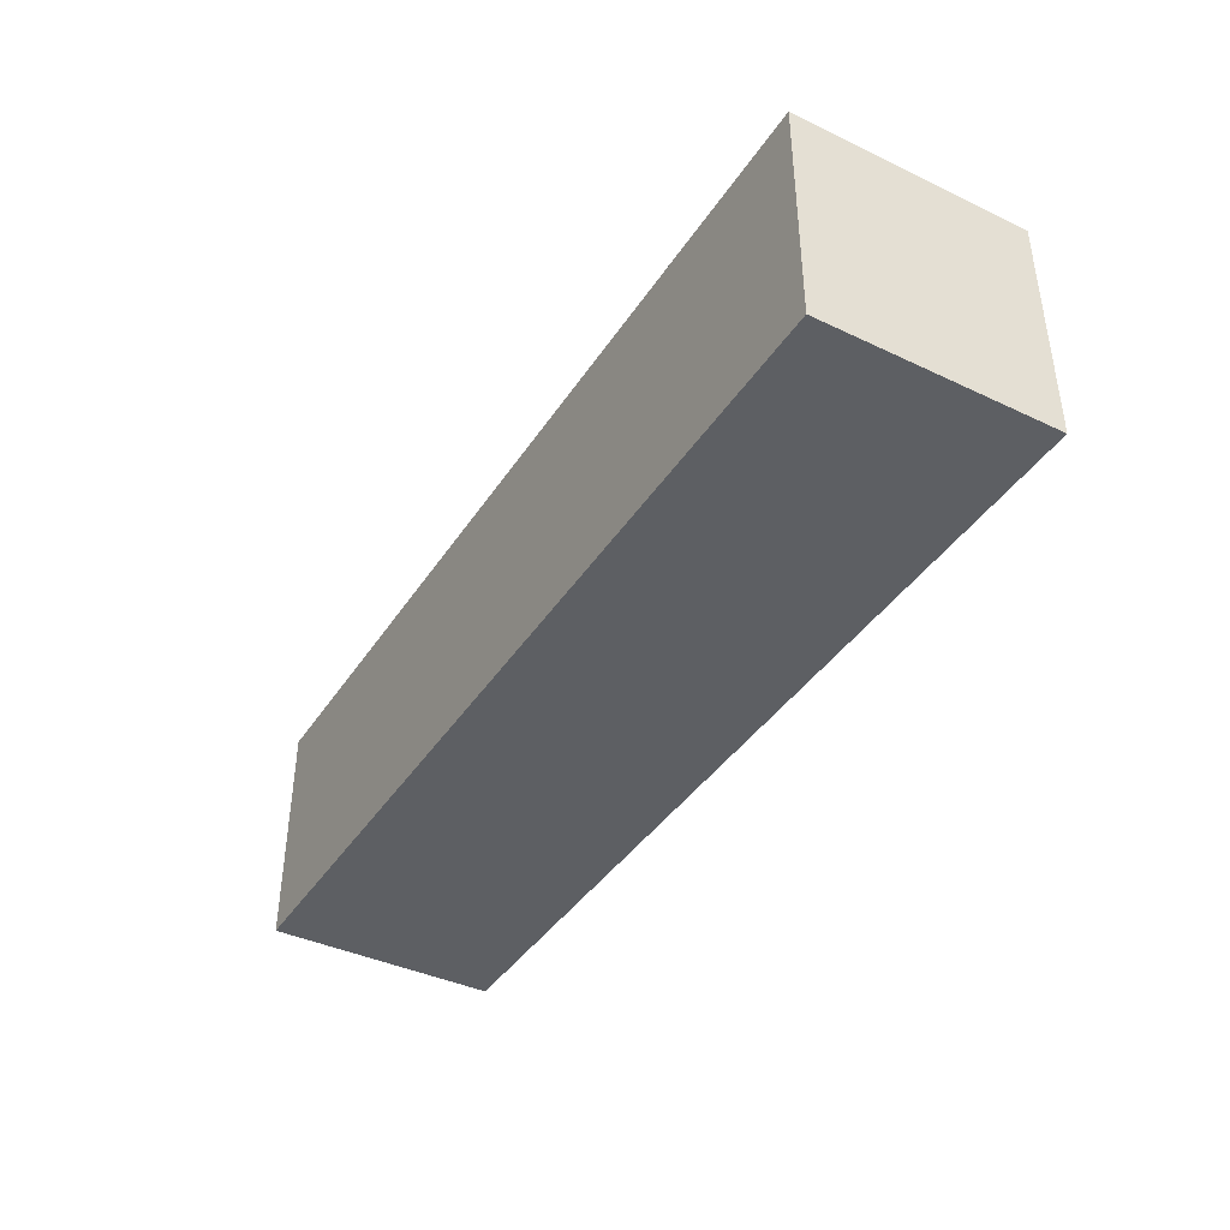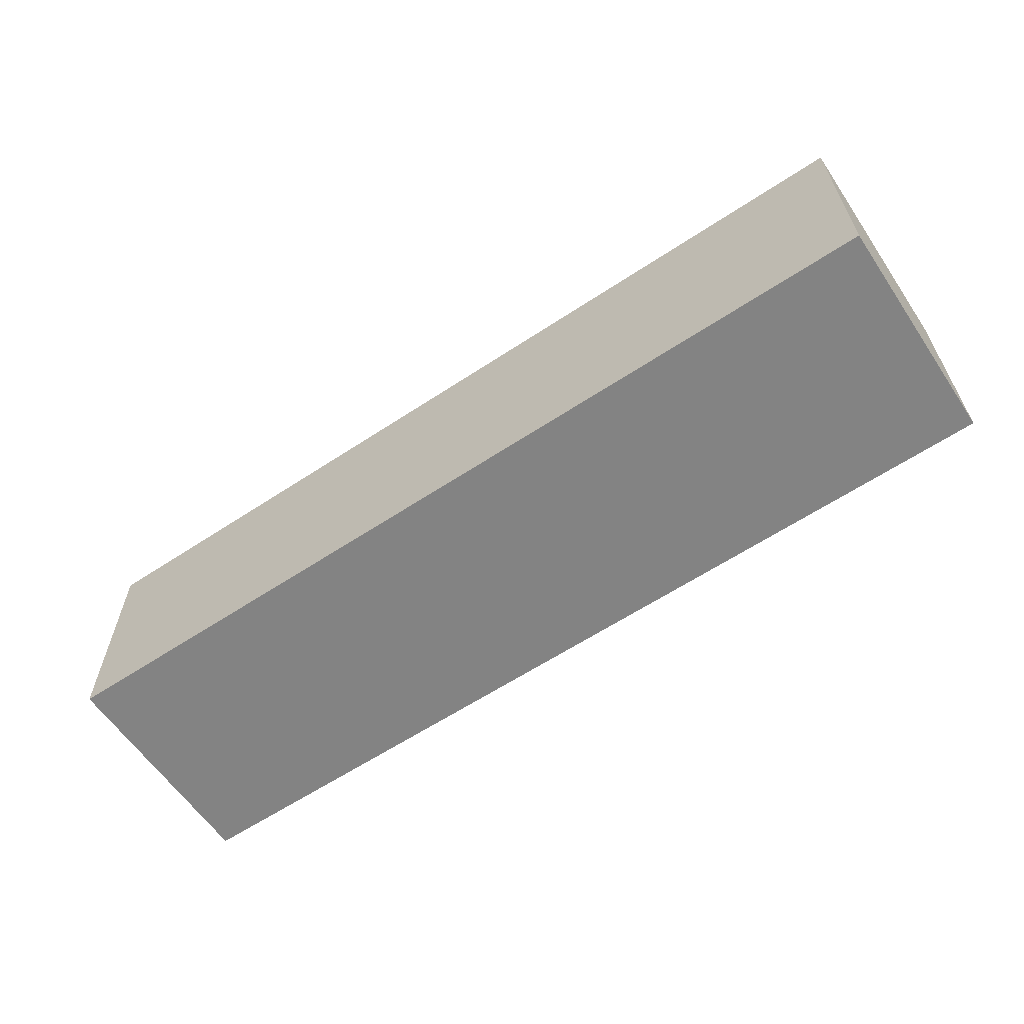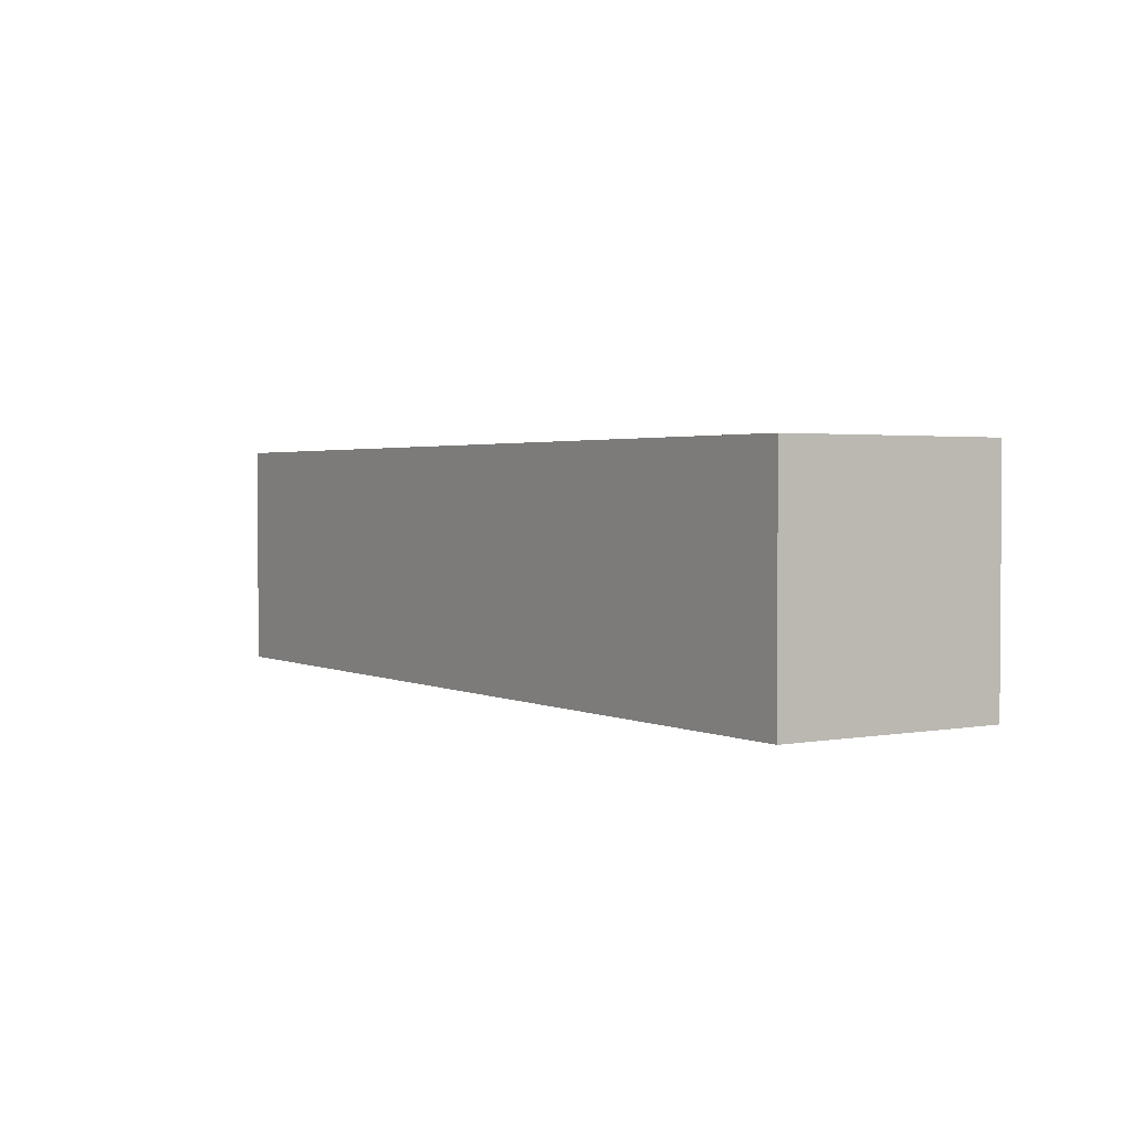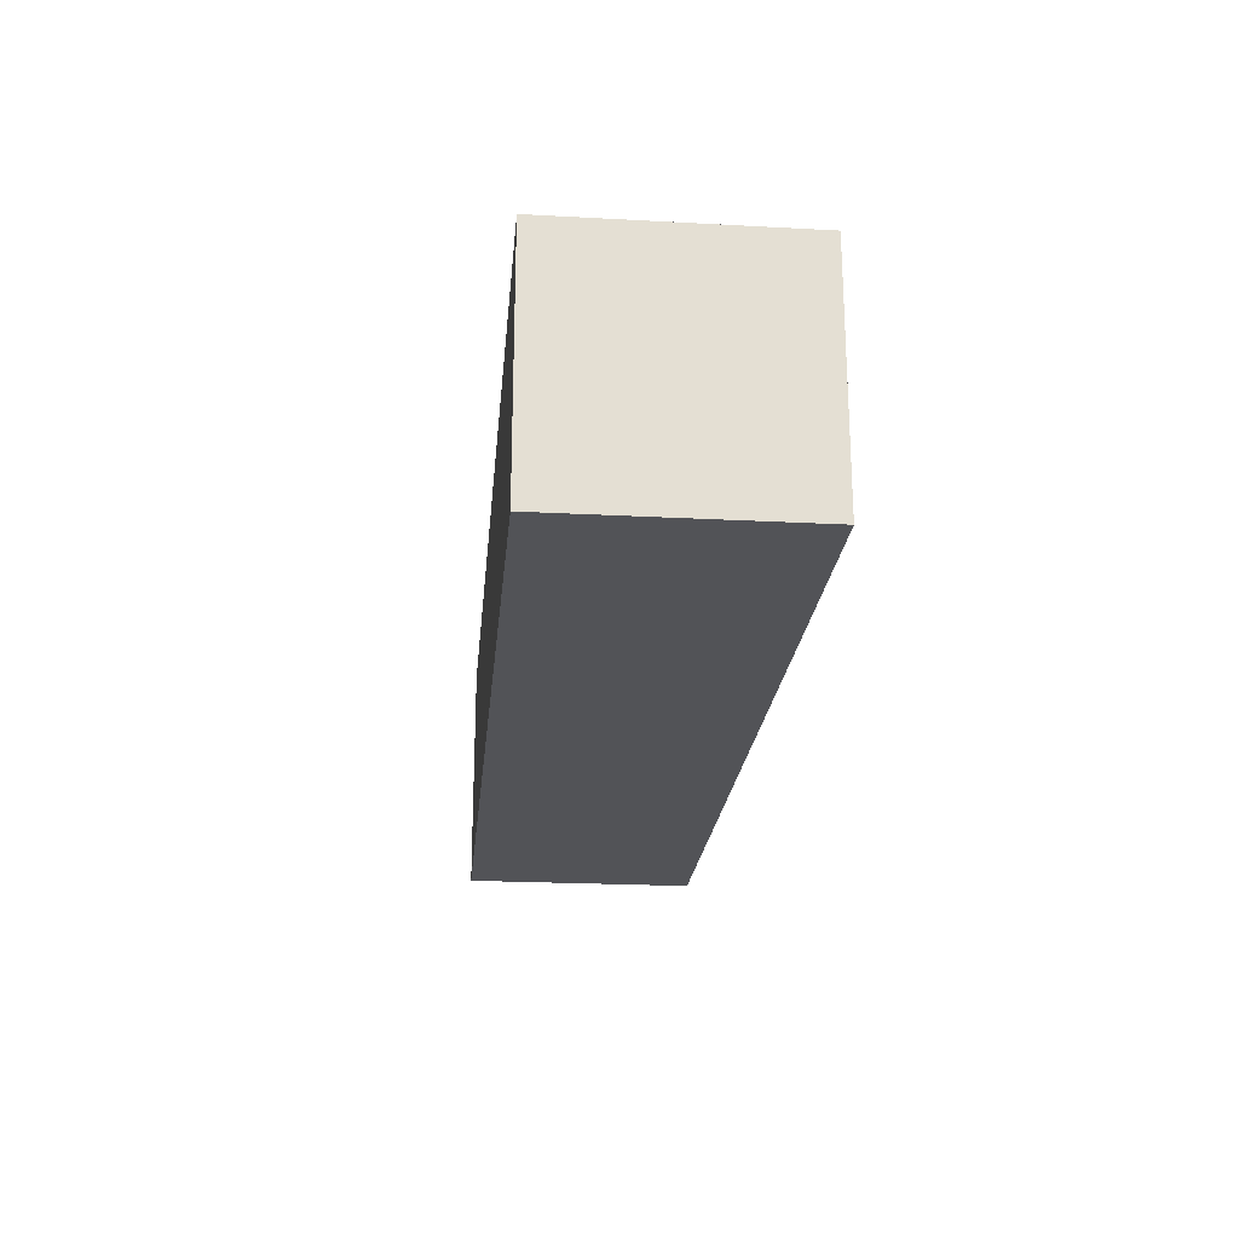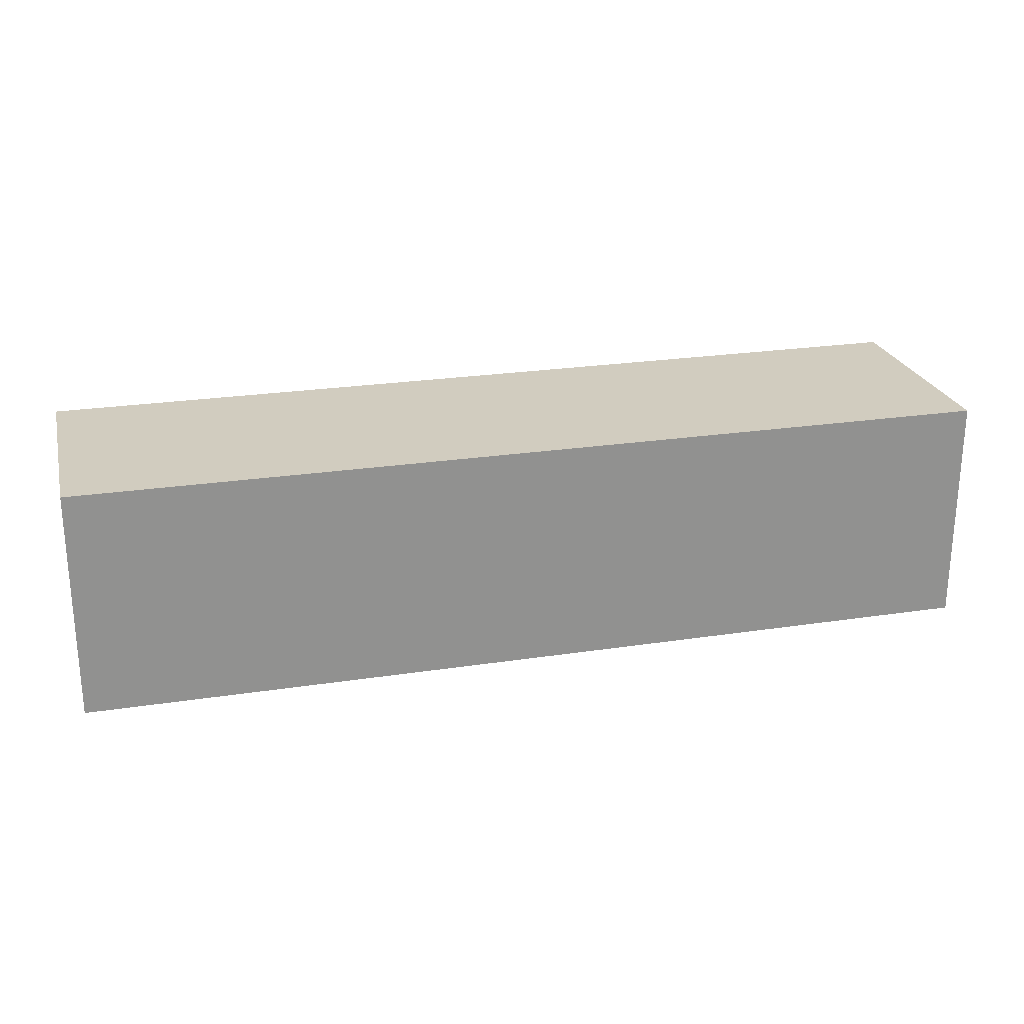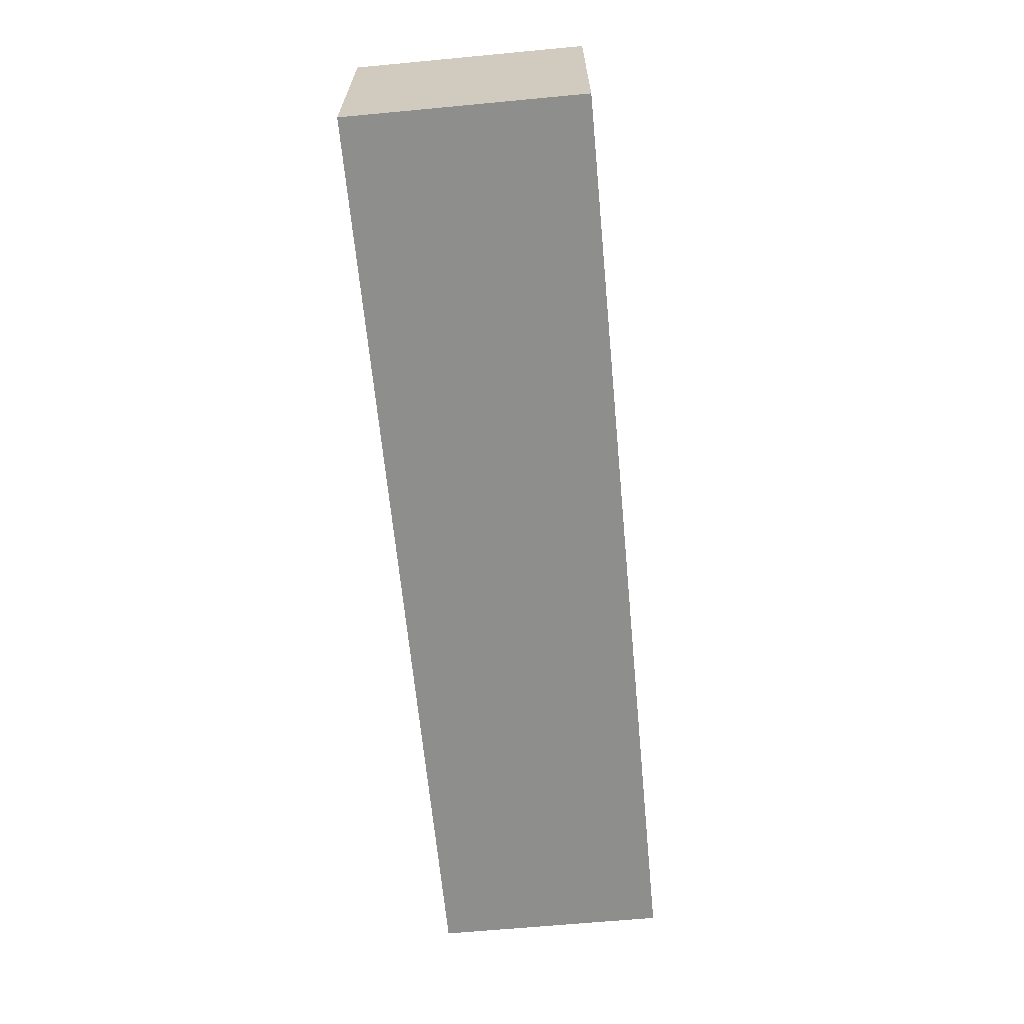
<metadata>
{"format":"obj","ext":"obj","renderer":"f3d","projection":"perspective","resolution":1024,"background":"white","views":[{"elev":-40.4,"azim":-120.2,"up":"+Y"},{"elev":-61.0,"azim":34.0,"up":"+Y"},{"elev":2.2,"azim":56.8,"up":"+Y"},{"elev":-22.3,"azim":-95.3,"up":"+Z"},{"elev":24.1,"azim":-14.2,"up":"+Y"},{"elev":-64.9,"azim":-84.6,"up":"+Z"}]}
</metadata>
<code>
o
v 1.2 0 -0.8
v 1.2 0 -1
v 1.2 0.2 -0.8
v 1.2 0.2 -1
v 2 0 -0.8
v 2 0 -1
v 2 0.2 -0.8
v 2 0.2 -1
v 1.2 0 -0.8
v 1.2 0.2 -0.8
v 1.4 0 -0.8
v 1.4 0.2 -0.8
v 1.5 0 -0.8
v 1.5 0.2 -0.8
v 2 0 -0.8
v 2 0.2 -0.8
v 1.2 0 -1
v 1.2 0.2 -1
v 1.4 0 -1
v 1.4 0.2 -1
v 1.5 0 -1
v 1.5 0.2 -1
v 2 0 -1
v 2 0.2 -1
v 1.2 0 -0.8
v 1.4 0 -0.8
v 1.5 0 -0.8
v 2 0 -0.8
v 1.2 0 -1
v 1.4 0 -1
v 1.5 0 -1
v 2 0 -1
v 1.2 0.2 -0.8
v 1.4 0.2 -0.8
v 1.5 0.2 -0.8
v 2 0.2 -0.8
v 1.2 0.2 -1
v 1.4 0.2 -1
v 1.5 0.2 -1
v 2 0.2 -1
f 3 2 1
f 4 2 3
f 5 6 7
f 7 6 8
f 11 10 9
f 12 10 11
f 13 12 11
f 14 12 13
f 15 14 13
f 16 14 15
f 17 18 19
f 19 18 20
f 19 20 21
f 21 20 22
f 21 22 23
f 23 22 24
f 29 26 25
f 30 27 26
f 30 26 29
f 31 28 27
f 31 27 30
f 32 28 31
f 33 34 37
f 34 35 38
f 37 34 38
f 35 36 39
f 38 35 39
f 39 36 40

</code>
